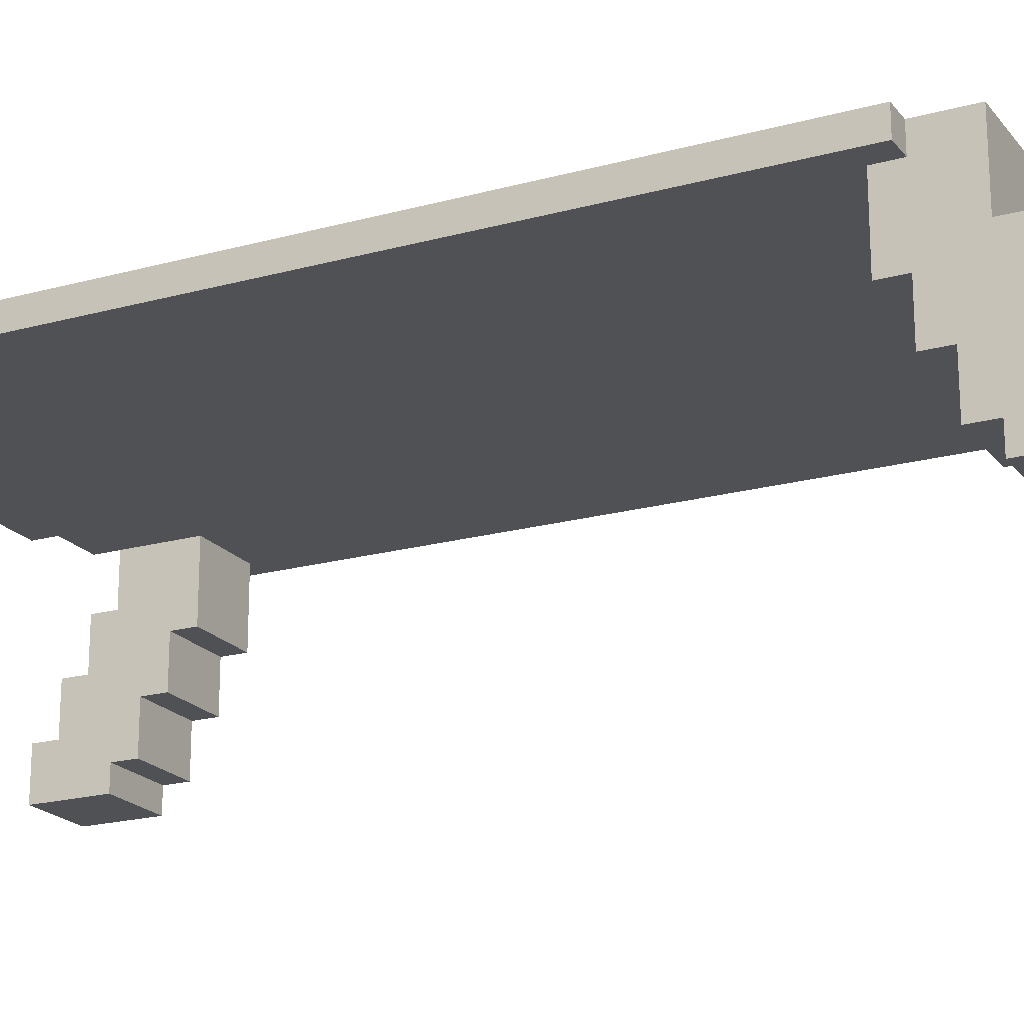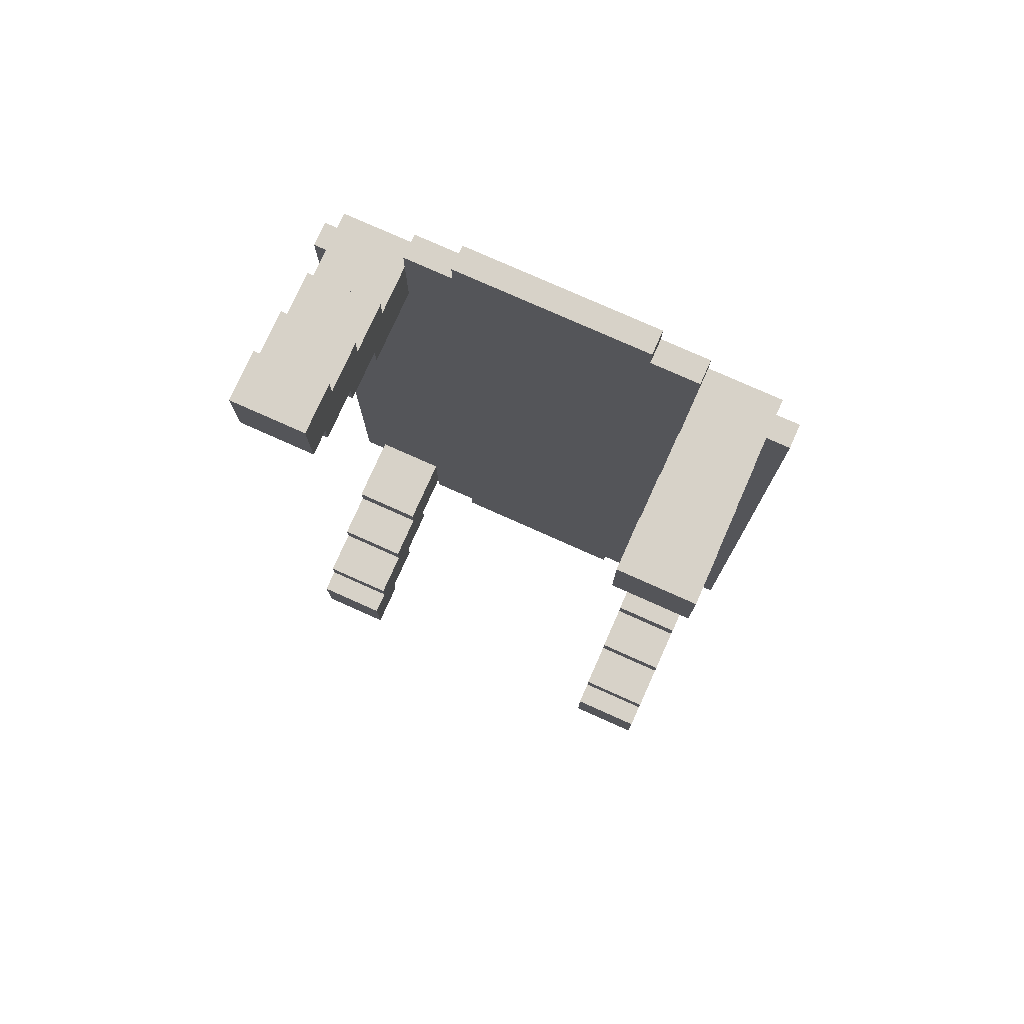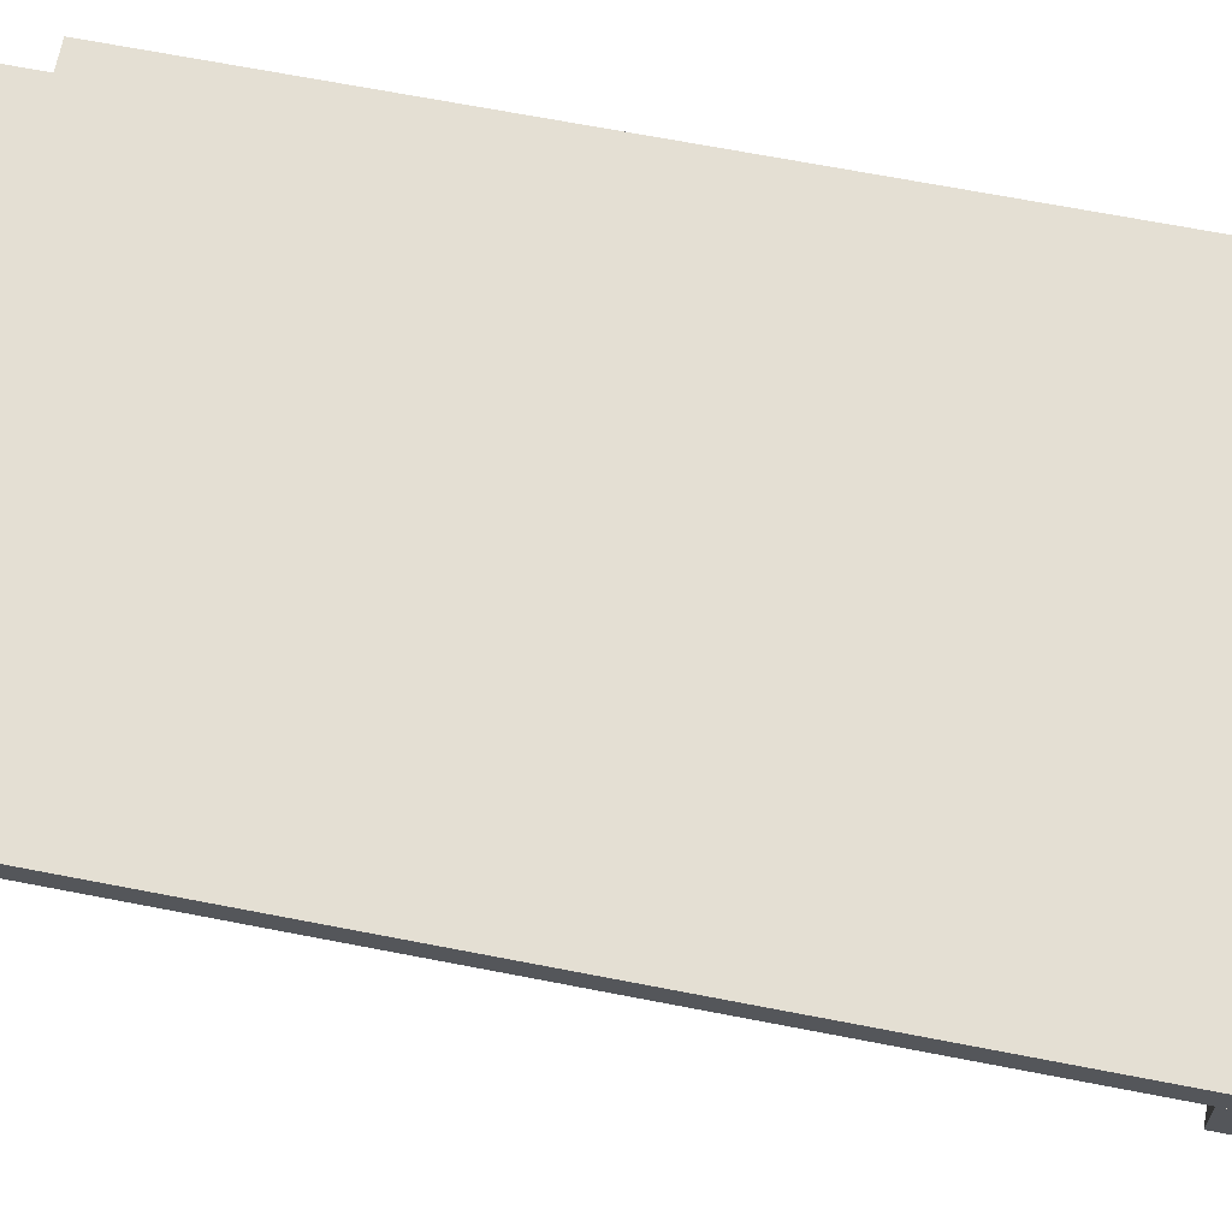
<metadata>
{"format":"obj","ext":"obj","renderer":"f3d","projection":"perspective","resolution":1024,"background":"white","views":[{"elev":-20.2,"azim":116.8,"up":"+Y"},{"elev":77.3,"azim":24.1,"up":"+Z"},{"elev":66.6,"azim":101.1,"up":"+Y"}]}
</metadata>
<code>
o
v -1 0.8 1.5
v -1 0.8 -1.5
v -1 0.9 1.5
v -1 0.9 -1.5
v -0.9 0 2
v -0.9 0 1.7
v -0.9 0 -1.7
v -0.9 0 -2
v -0.9 0.1 1.7
v -0.9 0.1 1.6
v -0.9 0.1 -1.6
v -0.9 0.1 -1.7
v -0.9 0.2 2
v -0.9 0.2 1.9
v -0.9 0.2 -1.9
v -0.9 0.2 -2
v -0.9 0.3 1.6
v -0.9 0.3 1.5
v -0.9 0.3 -1.5
v -0.9 0.3 -1.6
v -0.9 0.4 1.9
v -0.9 0.4 1.8
v -0.9 0.4 -1.8
v -0.9 0.4 -1.9
v -0.9 0.5 1.5
v -0.9 0.5 1.4
v -0.9 0.5 -1.4
v -0.9 0.5 -1.5
v -0.9 0.6 1.8
v -0.9 0.6 1.7
v -0.9 0.6 -1.7
v -0.9 0.6 -1.8
v -0.9 0.8 1.7
v -0.9 0.8 1.5
v -0.9 0.8 1.4
v -0.9 0.8 -1.4
v -0.9 0.8 -1.5
v -0.9 0.8 -1.7
v -0.9 0.9 1.7
v -0.9 0.9 1.5
v -0.9 0.9 -1.5
v -0.9 0.9 -1.7
v -0.6 0.8 1.8
v -0.6 0.8 1.7
v -0.6 0.8 -1.7
v -0.6 0.8 -1.8
v -0.6 0.9 1.8
v -0.6 0.9 1.7
v -0.6 0.9 -1.7
v -0.6 0.9 -1.8
v -0.4 0.8 1.9
v -0.4 0.8 1.8
v -0.4 0.8 -1.8
v -0.4 0.8 -1.9
v -0.4 0.9 1.9
v -0.4 0.9 1.8
v -0.4 0.9 -1.8
v -0.4 0.9 -1.9
v 0.6 0 2
v 0.6 0 1.7
v 0.6 0 -1.7
v 0.6 0 -2
v 0.6 0.1 1.7
v 0.6 0.1 1.6
v 0.6 0.1 -1.6
v 0.6 0.1 -1.7
v 0.6 0.2 2
v 0.6 0.2 1.9
v 0.6 0.2 -1.9
v 0.6 0.2 -2
v 0.6 0.3 1.6
v 0.6 0.3 1.5
v 0.6 0.3 -1.5
v 0.6 0.3 -1.6
v 0.6 0.4 1.9
v 0.6 0.4 1.8
v 0.6 0.4 -1.8
v 0.6 0.4 -1.9
v 0.6 0.5 1.5
v 0.6 0.5 1.4
v 0.6 0.5 -1.4
v 0.6 0.5 -1.5
v 0.6 0.6 1.8
v 0.6 0.6 1.7
v 0.6 0.6 -1.7
v 0.6 0.6 -1.8
v 0.6 0.8 1.7
v 0.6 0.8 1.4
v 0.6 0.8 -1.4
v 0.6 0.8 -1.7
v -0.6 0 2
v -0.6 0 1.7
v -0.6 0 -1.7
v -0.6 0 -2
v -0.6 0.1 1.7
v -0.6 0.1 1.6
v -0.6 0.1 -1.6
v -0.6 0.1 -1.7
v -0.6 0.2 2
v -0.6 0.2 1.9
v -0.6 0.2 -1.9
v -0.6 0.2 -2
v -0.6 0.3 1.6
v -0.6 0.3 1.5
v -0.6 0.3 -1.5
v -0.6 0.3 -1.6
v -0.6 0.4 1.9
v -0.6 0.4 1.8
v -0.6 0.4 -1.8
v -0.6 0.4 -1.9
v -0.6 0.5 1.5
v -0.6 0.5 1.4
v -0.6 0.5 -1.4
v -0.6 0.5 -1.5
v -0.6 0.6 1.8
v -0.6 0.6 1.7
v -0.6 0.6 -1.7
v -0.6 0.6 -1.8
v -0.6 0.8 1.7
v -0.6 0.8 1.4
v -0.6 0.8 -1.4
v -0.6 0.8 -1.7
v 0.4 0.8 1.9
v 0.4 0.8 1.8
v 0.4 0.8 -1.8
v 0.4 0.8 -1.9
v 0.4 0.9 1.9
v 0.4 0.9 1.8
v 0.4 0.9 -1.8
v 0.4 0.9 -1.9
v 0.6 0.8 1.8
v 0.6 0.8 1.7
v 0.6 0.8 -1.7
v 0.6 0.8 -1.8
v 0.6 0.9 1.8
v 0.6 0.9 1.7
v 0.6 0.9 -1.7
v 0.6 0.9 -1.8
v 0.9 0 2
v 0.9 0 1.7
v 0.9 0 -1.7
v 0.9 0 -2
v 0.9 0.1 1.7
v 0.9 0.1 1.6
v 0.9 0.1 -1.6
v 0.9 0.1 -1.7
v 0.9 0.2 2
v 0.9 0.2 1.9
v 0.9 0.2 -1.9
v 0.9 0.2 -2
v 0.9 0.3 1.6
v 0.9 0.3 1.5
v 0.9 0.3 -1.5
v 0.9 0.3 -1.6
v 0.9 0.4 1.9
v 0.9 0.4 1.8
v 0.9 0.4 -1.8
v 0.9 0.4 -1.9
v 0.9 0.5 1.5
v 0.9 0.5 1.4
v 0.9 0.5 -1.4
v 0.9 0.5 -1.5
v 0.9 0.6 1.8
v 0.9 0.6 1.7
v 0.9 0.6 -1.7
v 0.9 0.6 -1.8
v 0.9 0.8 1.7
v 0.9 0.8 1.5
v 0.9 0.8 1.4
v 0.9 0.8 -1.4
v 0.9 0.8 -1.5
v 0.9 0.8 -1.7
v 0.9 0.9 1.7
v 0.9 0.9 1.5
v 0.9 0.9 -1.5
v 0.9 0.9 -1.7
v 1 0.8 1.5
v 1 0.8 -1.5
v 1 0.9 1.5
v 1 0.9 -1.5
v -0.9 0 2
v -0.9 0.2 2
v -0.6 0 2
v -0.6 0.2 2
v 0.6 0 2
v 0.6 0.2 2
v 0.9 0 2
v 0.9 0.2 2
v -0.9 0.2 1.9
v -0.9 0.4 1.9
v -0.6 0.2 1.9
v -0.6 0.4 1.9
v -0.4 0.8 1.9
v -0.4 0.9 1.9
v 0.4 0.8 1.9
v 0.4 0.9 1.9
v 0.6 0.2 1.9
v 0.6 0.4 1.9
v 0.9 0.2 1.9
v 0.9 0.4 1.9
v -0.9 0.4 1.8
v -0.9 0.6 1.8
v -0.6 0.4 1.8
v -0.6 0.6 1.8
v -0.6 0.8 1.8
v -0.6 0.9 1.8
v -0.4 0.8 1.8
v -0.4 0.9 1.8
v 0.4 0.8 1.8
v 0.4 0.9 1.8
v 0.6 0.4 1.8
v 0.6 0.6 1.8
v 0.6 0.8 1.8
v 0.6 0.9 1.8
v 0.9 0.4 1.8
v 0.9 0.6 1.8
v -0.9 0.6 1.7
v -0.9 0.8 1.7
v -0.9 0.9 1.7
v -0.6 0.6 1.7
v -0.6 0.8 1.7
v -0.6 0.9 1.7
v 0.6 0.6 1.7
v 0.6 0.8 1.7
v 0.6 0.9 1.7
v 0.9 0.6 1.7
v 0.9 0.8 1.7
v 0.9 0.9 1.7
v -1 0.8 1.5
v -1 0.9 1.5
v -0.9 0.8 1.5
v -0.9 0.9 1.5
v 0.9 0.8 1.5
v 0.9 0.9 1.5
v 1 0.8 1.5
v 1 0.9 1.5
v -0.9 0.5 -1.4
v -0.9 0.8 -1.4
v -0.6 0.5 -1.4
v -0.6 0.8 -1.4
v 0.6 0.5 -1.4
v 0.6 0.8 -1.4
v 0.9 0.5 -1.4
v 0.9 0.8 -1.4
v -0.9 0.3 -1.5
v -0.9 0.5 -1.5
v -0.6 0.3 -1.5
v -0.6 0.5 -1.5
v 0.6 0.3 -1.5
v 0.6 0.5 -1.5
v 0.9 0.3 -1.5
v 0.9 0.5 -1.5
v -0.9 0.1 -1.6
v -0.9 0.3 -1.6
v -0.6 0.1 -1.6
v -0.6 0.3 -1.6
v 0.6 0.1 -1.6
v 0.6 0.3 -1.6
v 0.9 0.1 -1.6
v 0.9 0.3 -1.6
v -0.9 0 -1.7
v -0.9 0.1 -1.7
v -0.6 0 -1.7
v -0.6 0.1 -1.7
v 0.6 0 -1.7
v 0.6 0.1 -1.7
v 0.9 0 -1.7
v 0.9 0.1 -1.7
v -0.9 0 1.7
v -0.9 0.1 1.7
v -0.6 0 1.7
v -0.6 0.1 1.7
v 0.6 0 1.7
v 0.6 0.1 1.7
v 0.9 0 1.7
v 0.9 0.1 1.7
v -0.9 0.1 1.6
v -0.9 0.3 1.6
v -0.6 0.1 1.6
v -0.6 0.3 1.6
v 0.6 0.1 1.6
v 0.6 0.3 1.6
v 0.9 0.1 1.6
v 0.9 0.3 1.6
v -0.9 0.3 1.5
v -0.9 0.5 1.5
v -0.6 0.3 1.5
v -0.6 0.5 1.5
v 0.6 0.3 1.5
v 0.6 0.5 1.5
v 0.9 0.3 1.5
v 0.9 0.5 1.5
v -0.9 0.5 1.4
v -0.9 0.8 1.4
v -0.6 0.5 1.4
v -0.6 0.8 1.4
v 0.6 0.5 1.4
v 0.6 0.8 1.4
v 0.9 0.5 1.4
v 0.9 0.8 1.4
v -1 0.8 -1.5
v -1 0.9 -1.5
v -0.9 0.8 -1.5
v -0.9 0.9 -1.5
v 0.9 0.8 -1.5
v 0.9 0.9 -1.5
v 1 0.8 -1.5
v 1 0.9 -1.5
v -0.9 0.6 -1.7
v -0.9 0.8 -1.7
v -0.9 0.9 -1.7
v -0.6 0.6 -1.7
v -0.6 0.8 -1.7
v -0.6 0.9 -1.7
v 0.6 0.6 -1.7
v 0.6 0.8 -1.7
v 0.6 0.9 -1.7
v 0.9 0.6 -1.7
v 0.9 0.8 -1.7
v 0.9 0.9 -1.7
v -0.9 0.4 -1.8
v -0.9 0.6 -1.8
v -0.6 0.4 -1.8
v -0.6 0.6 -1.8
v -0.6 0.8 -1.8
v -0.6 0.9 -1.8
v -0.4 0.8 -1.8
v -0.4 0.9 -1.8
v 0.4 0.8 -1.8
v 0.4 0.9 -1.8
v 0.6 0.4 -1.8
v 0.6 0.6 -1.8
v 0.6 0.8 -1.8
v 0.6 0.9 -1.8
v 0.9 0.4 -1.8
v 0.9 0.6 -1.8
v -0.9 0.2 -1.9
v -0.9 0.4 -1.9
v -0.6 0.2 -1.9
v -0.6 0.4 -1.9
v -0.4 0.8 -1.9
v -0.4 0.9 -1.9
v 0.4 0.8 -1.9
v 0.4 0.9 -1.9
v 0.6 0.2 -1.9
v 0.6 0.4 -1.9
v 0.9 0.2 -1.9
v 0.9 0.4 -1.9
v -0.9 0 -2
v -0.9 0.2 -2
v -0.6 0 -2
v -0.6 0.2 -2
v 0.6 0 -2
v 0.6 0.2 -2
v 0.9 0 -2
v 0.9 0.2 -2
v -0.9 0 2
v -0.6 0 2
v 0.6 0 2
v 0.9 0 2
v -0.9 0 1.7
v -0.6 0 1.7
v 0.6 0 1.7
v 0.9 0 1.7
v -0.9 0 -1.7
v -0.6 0 -1.7
v 0.6 0 -1.7
v 0.9 0 -1.7
v -0.9 0 -2
v -0.6 0 -2
v 0.6 0 -2
v 0.9 0 -2
v -0.9 0.1 1.7
v -0.6 0.1 1.7
v 0.6 0.1 1.7
v 0.9 0.1 1.7
v -0.9 0.1 1.6
v -0.6 0.1 1.6
v 0.6 0.1 1.6
v 0.9 0.1 1.6
v -0.9 0.1 -1.6
v -0.6 0.1 -1.6
v 0.6 0.1 -1.6
v 0.9 0.1 -1.6
v -0.9 0.1 -1.7
v -0.6 0.1 -1.7
v 0.6 0.1 -1.7
v 0.9 0.1 -1.7
v -0.9 0.3 1.6
v -0.6 0.3 1.6
v 0.6 0.3 1.6
v 0.9 0.3 1.6
v -0.9 0.3 1.5
v -0.6 0.3 1.5
v 0.6 0.3 1.5
v 0.9 0.3 1.5
v -0.9 0.3 -1.5
v -0.6 0.3 -1.5
v 0.6 0.3 -1.5
v 0.9 0.3 -1.5
v -0.9 0.3 -1.6
v -0.6 0.3 -1.6
v 0.6 0.3 -1.6
v 0.9 0.3 -1.6
v -0.9 0.5 1.5
v -0.6 0.5 1.5
v 0.6 0.5 1.5
v 0.9 0.5 1.5
v -0.9 0.5 1.4
v -0.6 0.5 1.4
v 0.6 0.5 1.4
v 0.9 0.5 1.4
v -0.9 0.5 -1.4
v -0.6 0.5 -1.4
v 0.6 0.5 -1.4
v 0.9 0.5 -1.4
v -0.9 0.5 -1.5
v -0.6 0.5 -1.5
v 0.6 0.5 -1.5
v 0.9 0.5 -1.5
v -0.4 0.8 1.9
v 0.4 0.8 1.9
v -0.6 0.8 1.8
v -0.4 0.8 1.8
v 0.4 0.8 1.8
v 0.6 0.8 1.8
v -0.6 0.8 1.7
v 0.6 0.8 1.7
v -1 0.8 1.5
v -0.9 0.8 1.5
v 0.9 0.8 1.5
v 1 0.8 1.5
v -0.9 0.8 1.4
v -0.6 0.8 1.4
v 0.6 0.8 1.4
v 0.9 0.8 1.4
v -0.9 0.8 -1.4
v -0.6 0.8 -1.4
v 0.6 0.8 -1.4
v 0.9 0.8 -1.4
v -1 0.8 -1.5
v -0.9 0.8 -1.5
v 0.9 0.8 -1.5
v 1 0.8 -1.5
v -0.6 0.8 -1.7
v 0.6 0.8 -1.7
v -0.6 0.8 -1.8
v -0.4 0.8 -1.8
v 0.4 0.8 -1.8
v 0.6 0.8 -1.8
v -0.4 0.8 -1.9
v 0.4 0.8 -1.9
v -0.9 0.2 2
v -0.6 0.2 2
v 0.6 0.2 2
v 0.9 0.2 2
v -0.9 0.2 1.9
v -0.6 0.2 1.9
v 0.6 0.2 1.9
v 0.9 0.2 1.9
v -0.9 0.2 -1.9
v -0.6 0.2 -1.9
v 0.6 0.2 -1.9
v 0.9 0.2 -1.9
v -0.9 0.2 -2
v -0.6 0.2 -2
v 0.6 0.2 -2
v 0.9 0.2 -2
v -0.9 0.4 1.9
v -0.6 0.4 1.9
v 0.6 0.4 1.9
v 0.9 0.4 1.9
v -0.9 0.4 1.8
v -0.6 0.4 1.8
v 0.6 0.4 1.8
v 0.9 0.4 1.8
v -0.9 0.4 -1.8
v -0.6 0.4 -1.8
v 0.6 0.4 -1.8
v 0.9 0.4 -1.8
v -0.9 0.4 -1.9
v -0.6 0.4 -1.9
v 0.6 0.4 -1.9
v 0.9 0.4 -1.9
v -0.9 0.6 1.8
v -0.6 0.6 1.8
v 0.6 0.6 1.8
v 0.9 0.6 1.8
v -0.9 0.6 1.7
v -0.6 0.6 1.7
v 0.6 0.6 1.7
v 0.9 0.6 1.7
v -0.9 0.6 -1.7
v -0.6 0.6 -1.7
v 0.6 0.6 -1.7
v 0.9 0.6 -1.7
v -0.9 0.6 -1.8
v -0.6 0.6 -1.8
v 0.6 0.6 -1.8
v 0.9 0.6 -1.8
v -0.4 0.9 1.9
v 0.4 0.9 1.9
v -0.6 0.9 1.8
v -0.4 0.9 1.8
v 0.4 0.9 1.8
v 0.6 0.9 1.8
v -0.9 0.9 1.7
v -0.6 0.9 1.7
v 0.6 0.9 1.7
v 0.9 0.9 1.7
v -1 0.9 1.5
v -0.9 0.9 1.5
v 0.9 0.9 1.5
v 1 0.9 1.5
v -1 0.9 -1.5
v -0.9 0.9 -1.5
v 0.9 0.9 -1.5
v 1 0.9 -1.5
v -0.9 0.9 -1.7
v -0.6 0.9 -1.7
v 0.6 0.9 -1.7
v 0.9 0.9 -1.7
v -0.6 0.9 -1.8
v -0.4 0.9 -1.8
v 0.4 0.9 -1.8
v 0.6 0.9 -1.8
v -0.4 0.9 -1.9
v 0.4 0.9 -1.9
f 3 2 1
f 4 2 3
f 9 6 5
f 12 8 7
f 13 10 9
f 13 9 5
f 14 10 13
f 15 12 11
f 15 8 12
f 16 8 15
f 17 10 14
f 20 15 11
f 21 18 17
f 21 17 14
f 22 18 21
f 23 20 19
f 23 15 20
f 24 15 23
f 25 18 22
f 28 23 19
f 29 26 25
f 29 25 22
f 30 26 29
f 31 28 27
f 31 23 28
f 32 23 31
f 33 26 30
f 34 26 33
f 35 26 34
f 36 31 27
f 37 31 36
f 38 31 37
f 39 34 33
f 40 34 39
f 41 38 37
f 42 38 41
f 47 44 43
f 48 44 47
f 49 46 45
f 50 46 49
f 55 52 51
f 56 52 55
f 57 54 53
f 58 54 57
f 63 60 59
f 66 62 61
f 67 64 63
f 67 63 59
f 68 64 67
f 69 66 65
f 69 62 66
f 70 62 69
f 71 64 68
f 74 69 65
f 75 72 71
f 75 71 68
f 76 72 75
f 77 74 73
f 77 69 74
f 78 69 77
f 79 72 76
f 82 77 73
f 83 80 79
f 83 79 76
f 84 80 83
f 85 82 81
f 85 77 82
f 86 77 85
f 87 80 84
f 88 80 87
f 89 85 81
f 90 85 89
f 91 92 95
f 93 94 98
f 95 96 99
f 91 95 99
f 99 96 100
f 97 98 101
f 98 94 101
f 101 94 102
f 100 96 103
f 97 101 106
f 103 104 107
f 100 103 107
f 107 104 108
f 105 106 109
f 106 101 109
f 109 101 110
f 108 104 111
f 105 109 114
f 111 112 115
f 108 111 115
f 115 112 116
f 113 114 117
f 114 109 117
f 117 109 118
f 116 112 119
f 119 112 120
f 113 117 121
f 121 117 122
f 123 124 127
f 127 124 128
f 125 126 129
f 129 126 130
f 131 132 135
f 135 132 136
f 133 134 137
f 137 134 138
f 139 140 143
f 141 142 146
f 143 144 147
f 139 143 147
f 147 144 148
f 145 146 149
f 146 142 149
f 149 142 150
f 148 144 151
f 145 149 154
f 151 152 155
f 148 151 155
f 155 152 156
f 153 154 157
f 154 149 157
f 157 149 158
f 156 152 159
f 153 157 162
f 159 160 163
f 156 159 163
f 163 160 164
f 161 162 165
f 162 157 165
f 165 157 166
f 164 160 167
f 167 160 168
f 168 160 169
f 161 165 170
f 170 165 171
f 171 165 172
f 167 168 173
f 173 168 174
f 171 172 175
f 175 172 176
f 177 178 179
f 179 178 180
f 183 182 181
f 184 182 183
f 187 186 185
f 188 186 187
f 191 190 189
f 192 190 191
f 195 194 193
f 196 194 195
f 199 198 197
f 200 198 199
f 203 202 201
f 204 202 203
f 207 206 205
f 208 206 207
f 213 210 209
f 214 210 213
f 215 212 211
f 216 212 215
f 220 218 217
f 221 219 218
f 221 218 220
f 222 219 221
f 226 224 223
f 227 225 224
f 227 224 226
f 228 225 227
f 231 230 229
f 232 230 231
f 235 234 233
f 236 234 235
f 239 238 237
f 240 238 239
f 243 242 241
f 244 242 243
f 247 246 245
f 248 246 247
f 251 250 249
f 252 250 251
f 255 254 253
f 256 254 255
f 259 258 257
f 260 258 259
f 263 262 261
f 264 262 263
f 267 266 265
f 268 266 267
f 269 270 271
f 271 270 272
f 273 274 275
f 275 274 276
f 277 278 279
f 279 278 280
f 281 282 283
f 283 282 284
f 285 286 287
f 287 286 288
f 289 290 291
f 291 290 292
f 293 294 295
f 295 294 296
f 297 298 299
f 299 298 300
f 301 302 303
f 303 302 304
f 305 306 307
f 307 306 308
f 309 310 312
f 310 311 313
f 312 310 313
f 313 311 314
f 315 316 318
f 316 317 319
f 318 316 319
f 319 317 320
f 321 322 323
f 323 322 324
f 325 326 327
f 327 326 328
f 329 330 333
f 333 330 334
f 331 332 335
f 335 332 336
f 337 338 339
f 339 338 340
f 341 342 343
f 343 342 344
f 345 346 347
f 347 346 348
f 349 350 351
f 351 350 352
f 353 354 355
f 355 354 356
f 361 358 357
f 362 358 361
f 363 360 359
f 364 360 363
f 369 366 365
f 370 366 369
f 371 368 367
f 372 368 371
f 377 374 373
f 378 374 377
f 379 376 375
f 380 376 379
f 385 382 381
f 386 382 385
f 387 384 383
f 388 384 387
f 393 390 389
f 394 390 393
f 395 392 391
f 396 392 395
f 401 398 397
f 402 398 401
f 403 400 399
f 404 400 403
f 409 406 405
f 410 406 409
f 411 408 407
f 412 408 411
f 417 414 413
f 418 414 417
f 419 416 415
f 420 416 419
f 424 422 421
f 425 422 424
f 427 424 423
f 427 426 425
f 427 425 424
f 428 426 427
f 433 430 429
f 434 428 427
f 435 428 434
f 436 432 431
f 437 433 429
f 437 436 435
f 437 435 434
f 437 434 433
f 438 436 437
f 439 436 438
f 440 432 436
f 440 436 439
f 441 437 429
f 442 437 441
f 443 432 440
f 444 432 443
f 445 439 438
f 446 439 445
f 447 446 445
f 448 446 447
f 449 446 448
f 450 446 449
f 451 449 448
f 452 449 451
f 453 454 457
f 457 454 458
f 455 456 459
f 459 456 460
f 461 462 465
f 465 462 466
f 463 464 467
f 467 464 468
f 469 470 473
f 473 470 474
f 471 472 475
f 475 472 476
f 477 478 481
f 481 478 482
f 479 480 483
f 483 480 484
f 485 486 489
f 489 486 490
f 487 488 491
f 491 488 492
f 493 494 497
f 497 494 498
f 495 496 499
f 499 496 500
f 501 502 504
f 504 502 505
f 503 504 508
f 505 506 508
f 504 505 508
f 508 506 509
f 507 508 512
f 509 510 512
f 508 509 512
f 512 510 513
f 511 512 515
f 513 514 515
f 512 513 515
f 515 514 516
f 516 514 517
f 517 514 518
f 516 517 519
f 519 517 520
f 520 517 521
f 521 517 522
f 520 521 523
f 523 521 524
f 524 521 525
f 525 521 526
f 524 525 527
f 527 525 528

</code>
